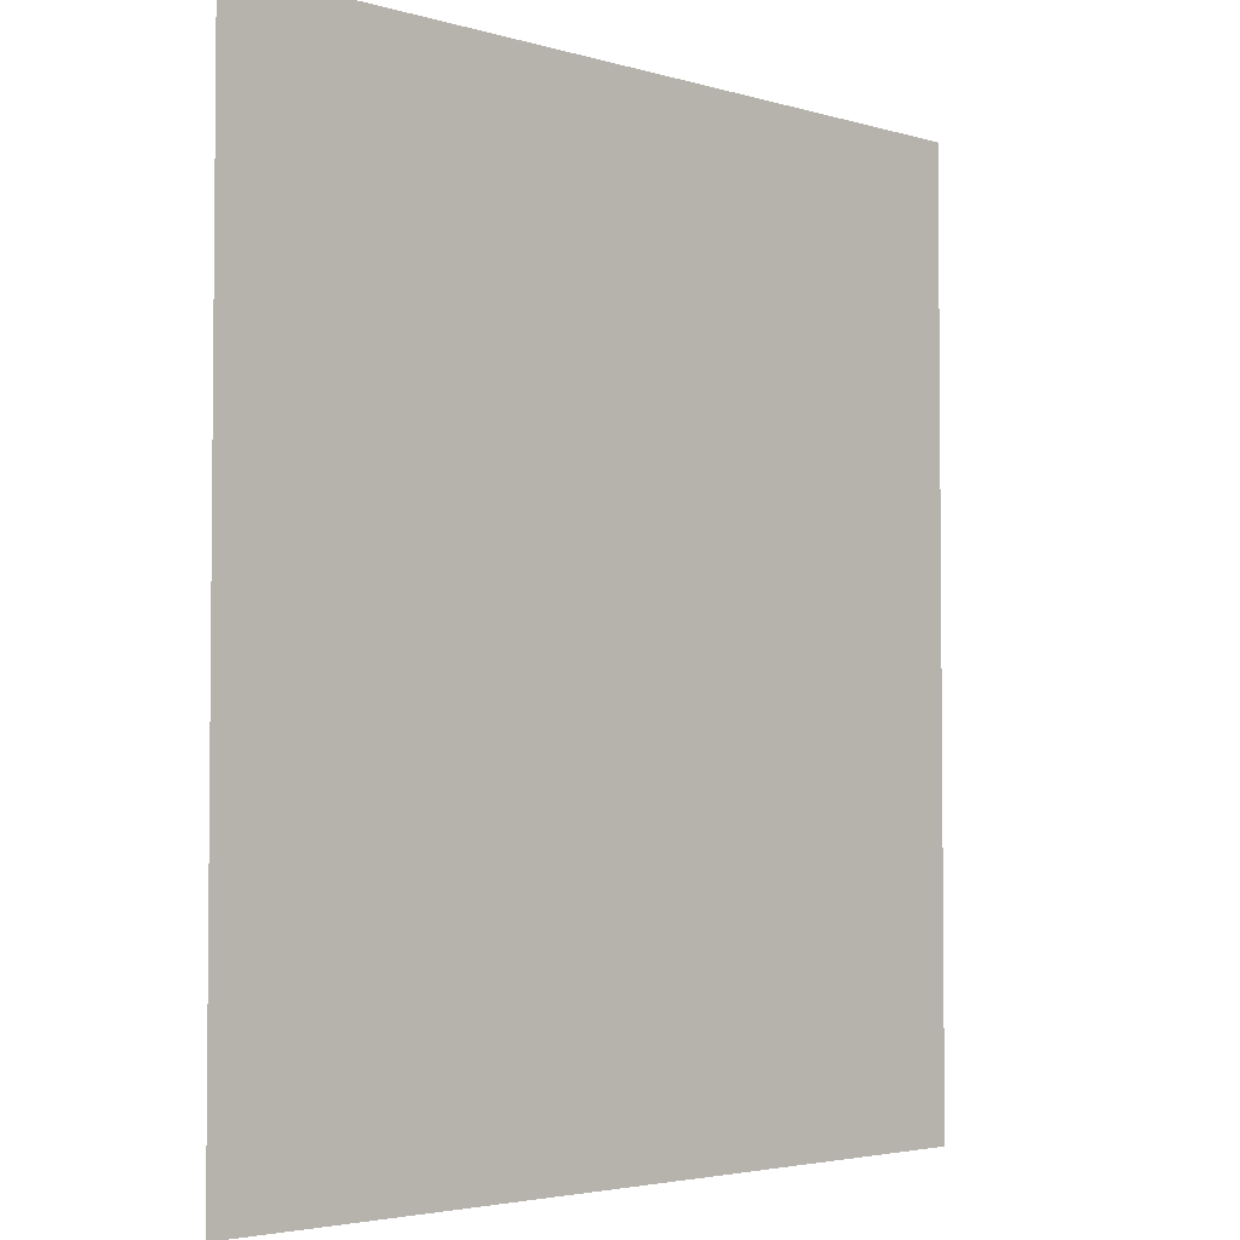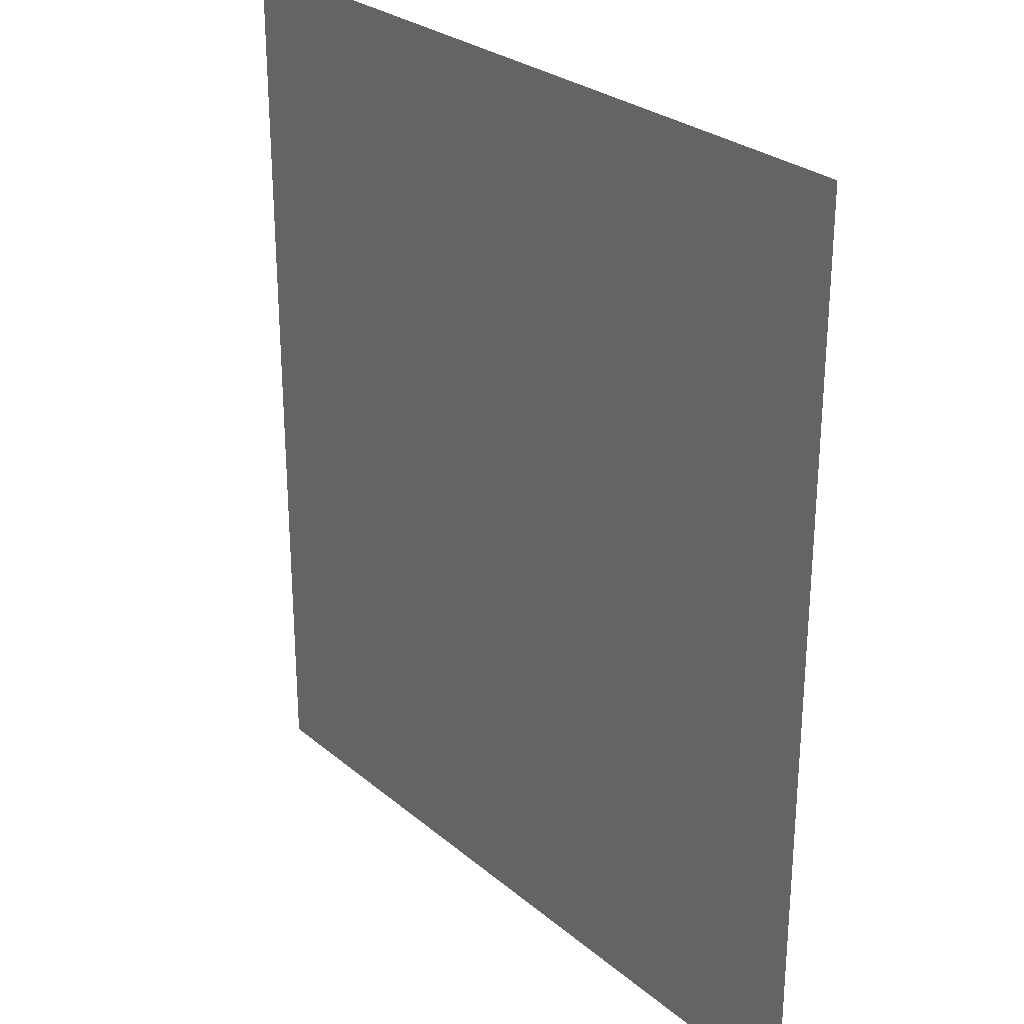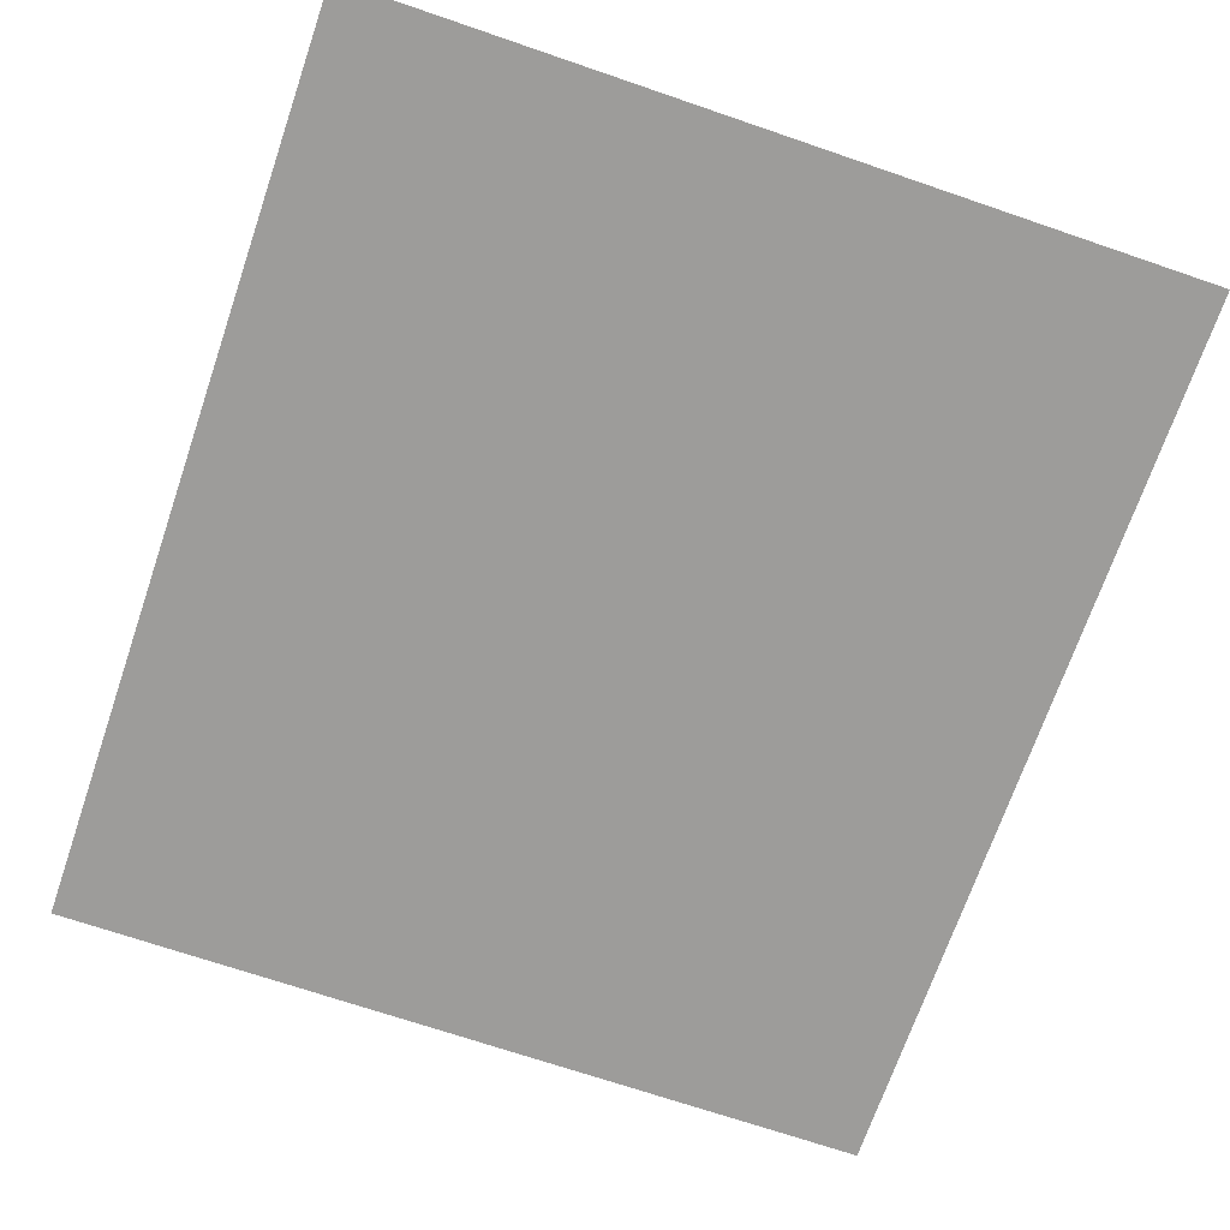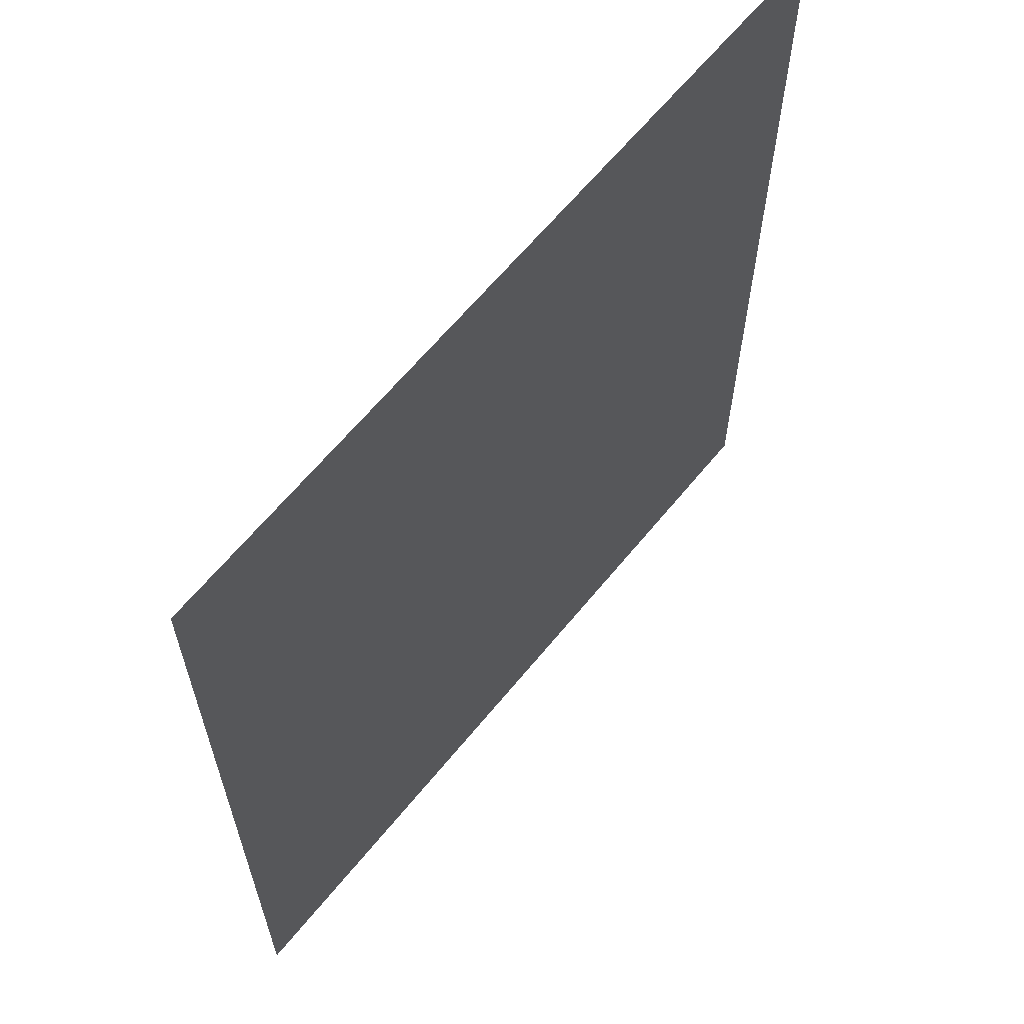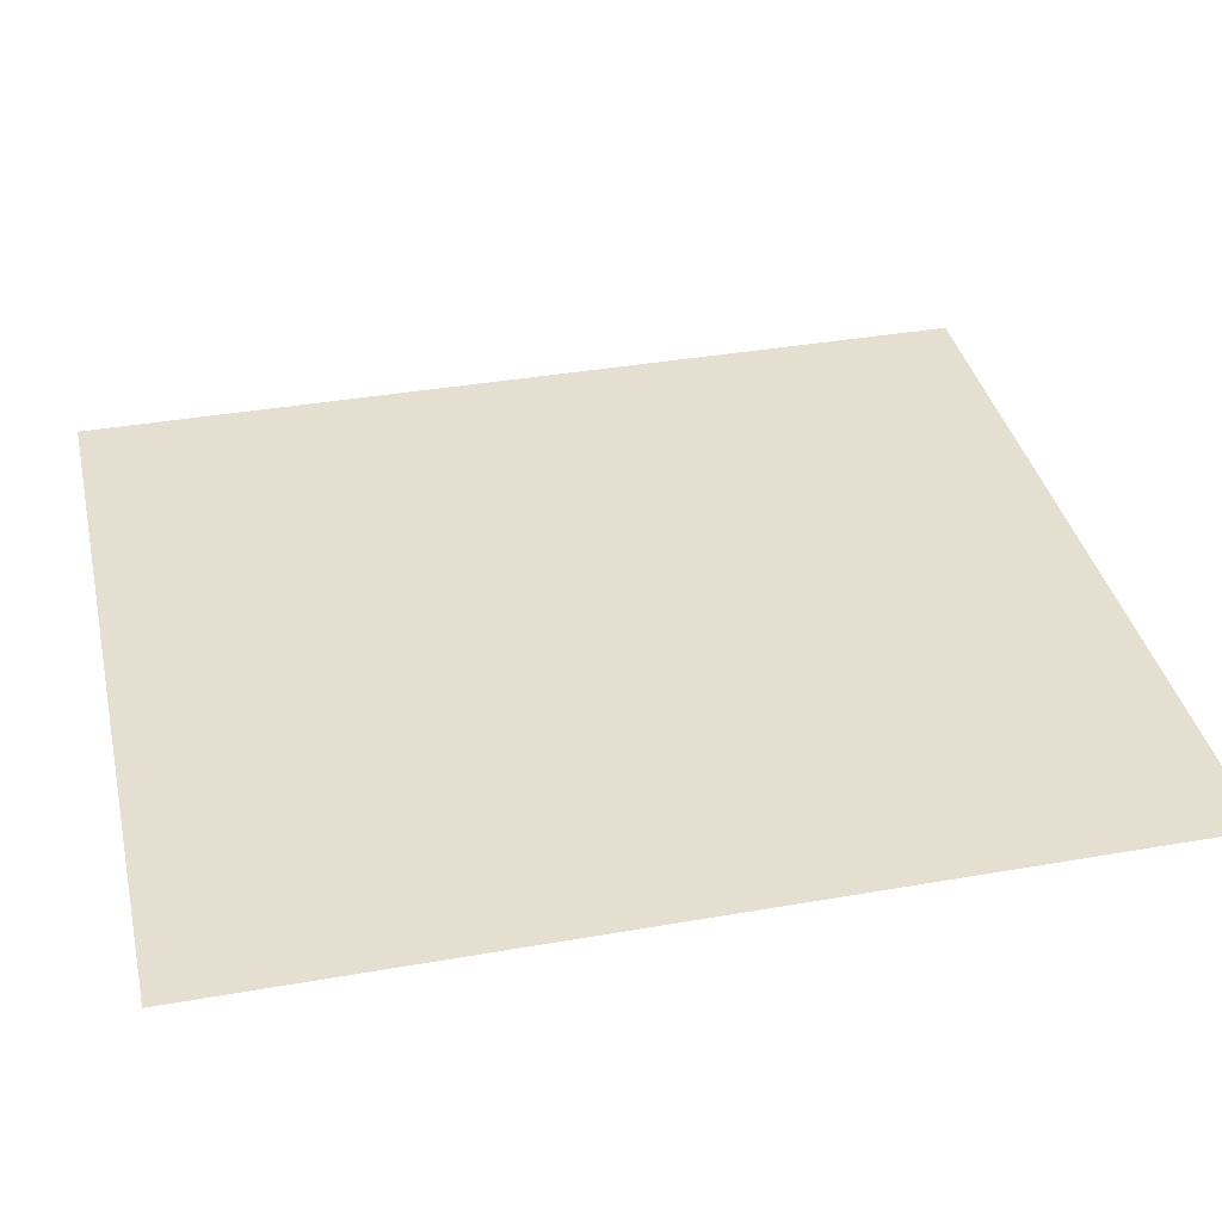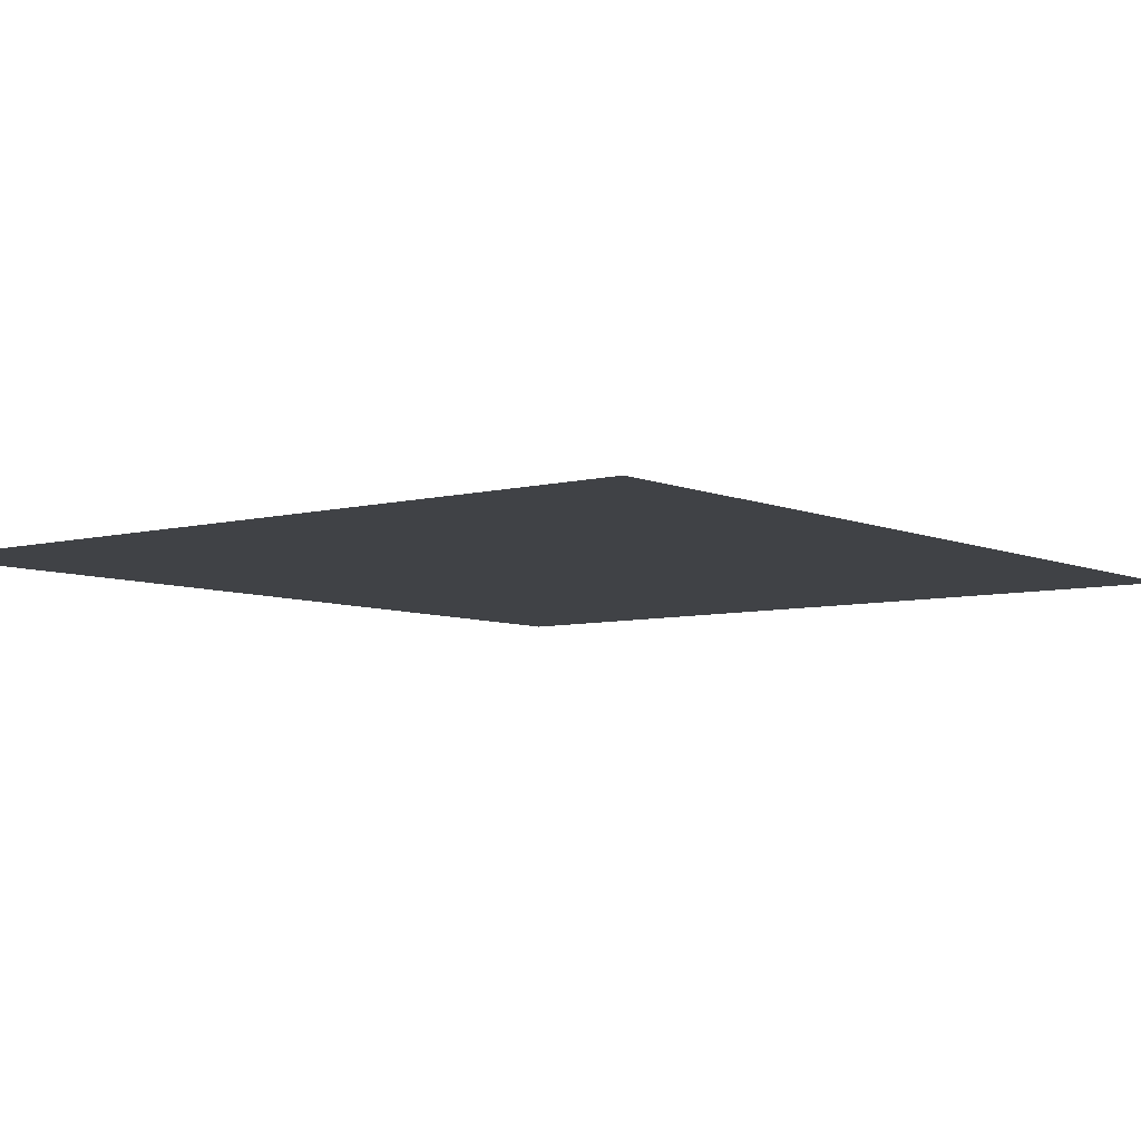
<metadata>
{"format":"obj","ext":"obj","renderer":"f3d","projection":"perspective","resolution":1024,"background":"white","views":[{"elev":-3.5,"azim":135.8,"up":"+Z"},{"elev":27.5,"azim":51.6,"up":"+Z"},{"elev":-70.0,"azim":161.1,"up":"+Y"},{"elev":63.7,"azim":-50.8,"up":"+Z"},{"elev":37.3,"azim":77.3,"up":"+Y"},{"elev":-6.5,"azim":-141.9,"up":"+Y"}]}
</metadata>
<code>
o Plane
v -0.1956 0 0.2219
v 0.1942 0 0.2219
v -0.1956 0 -0.2154
v 0.1942 0 -0.2154
f 1 2 4 3

</code>
